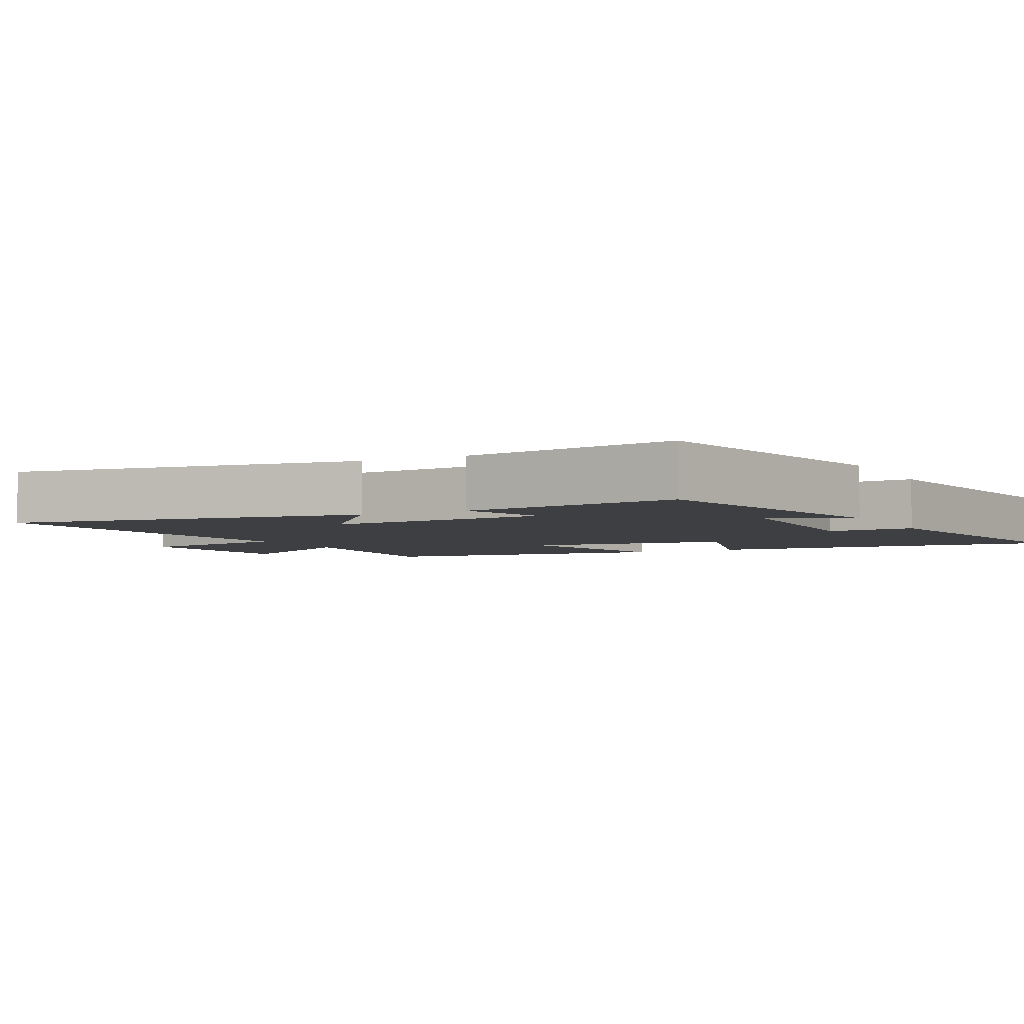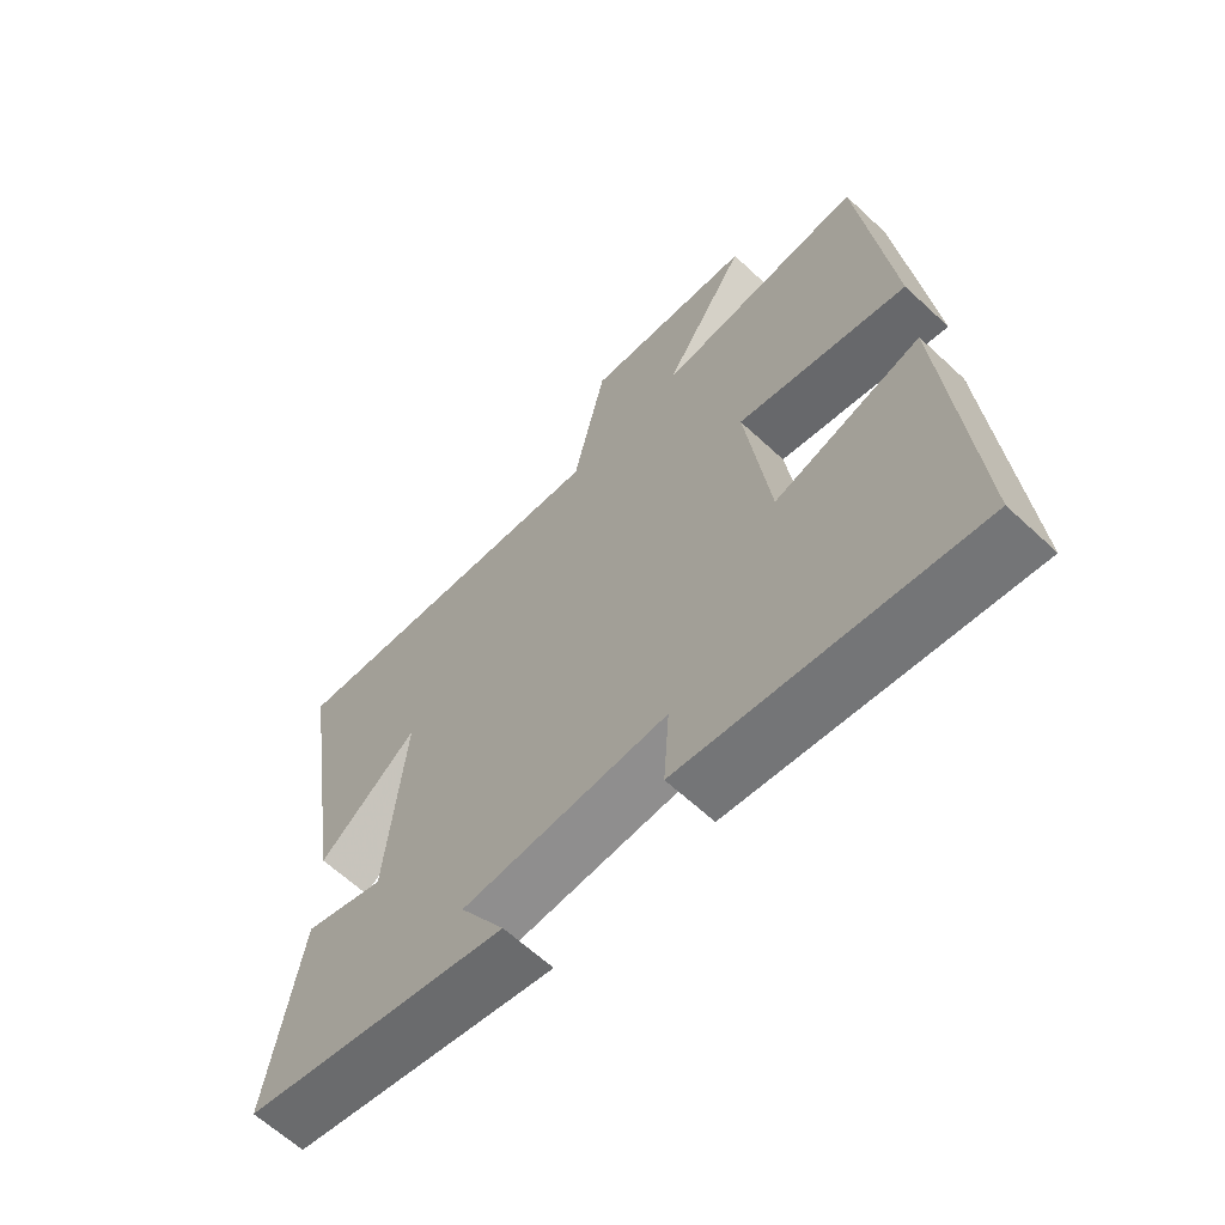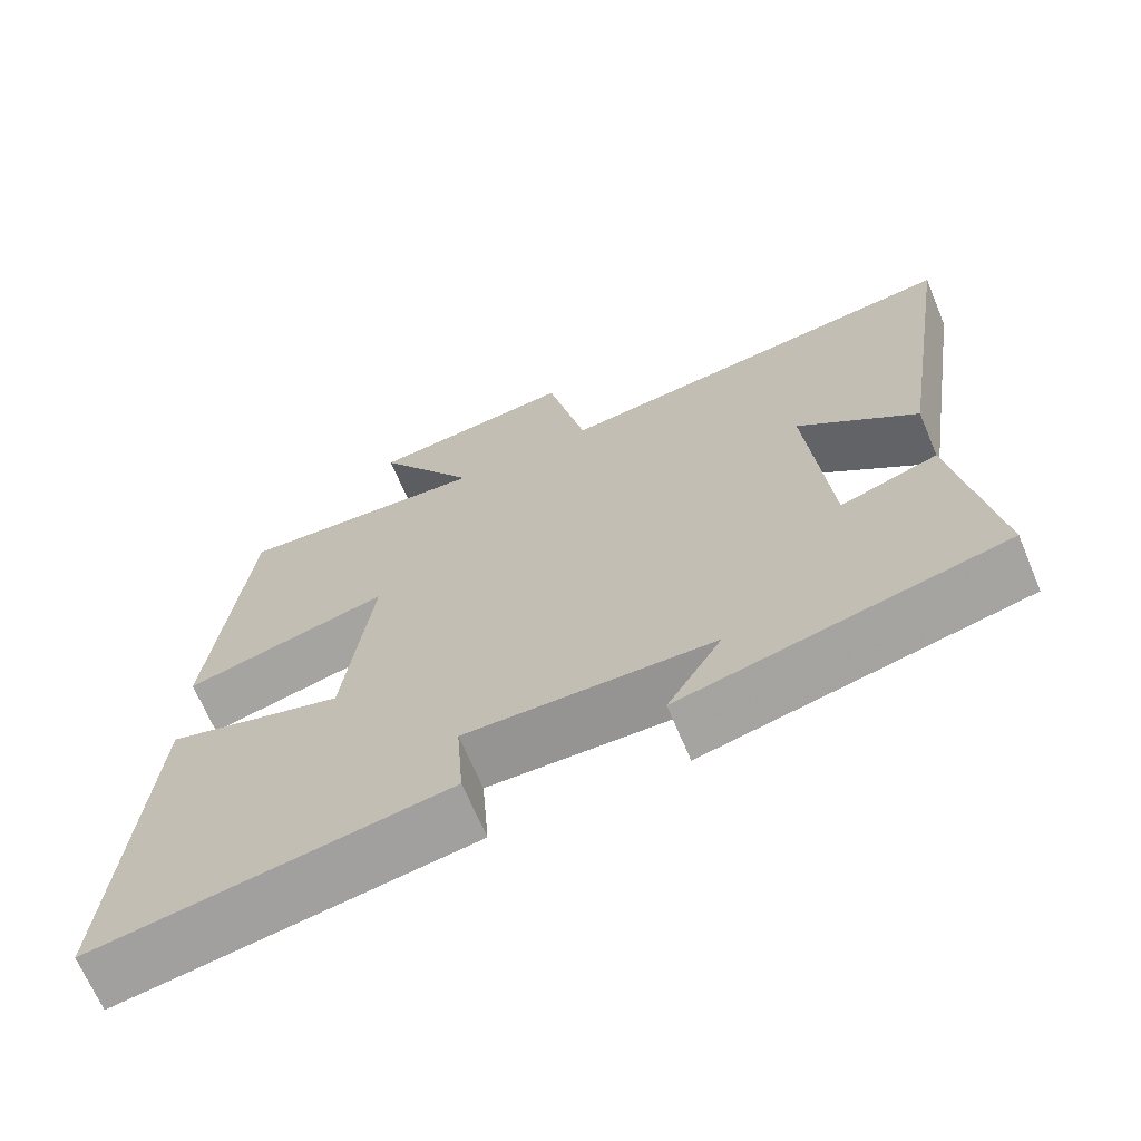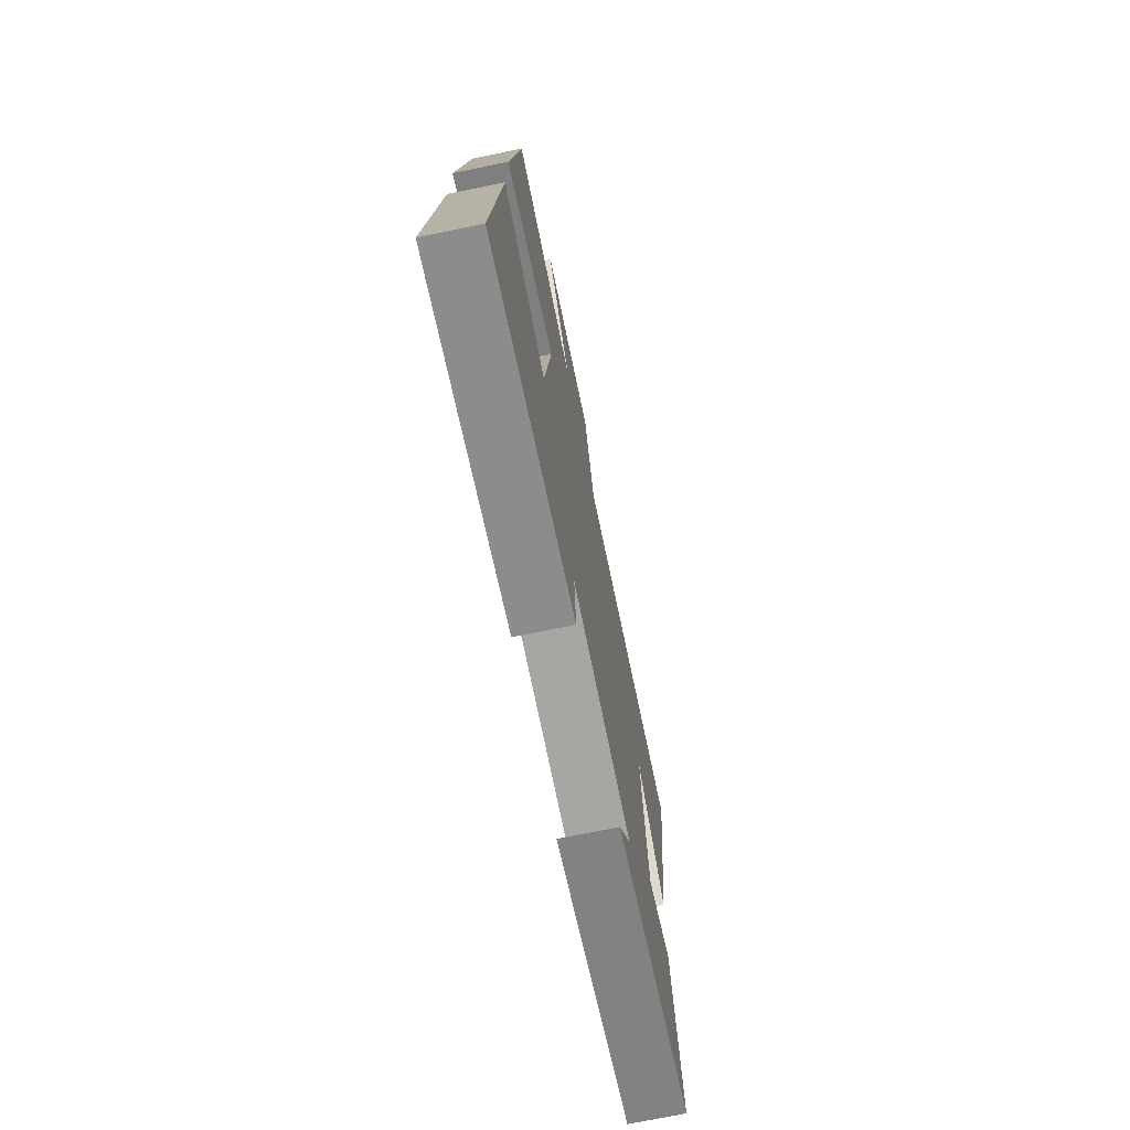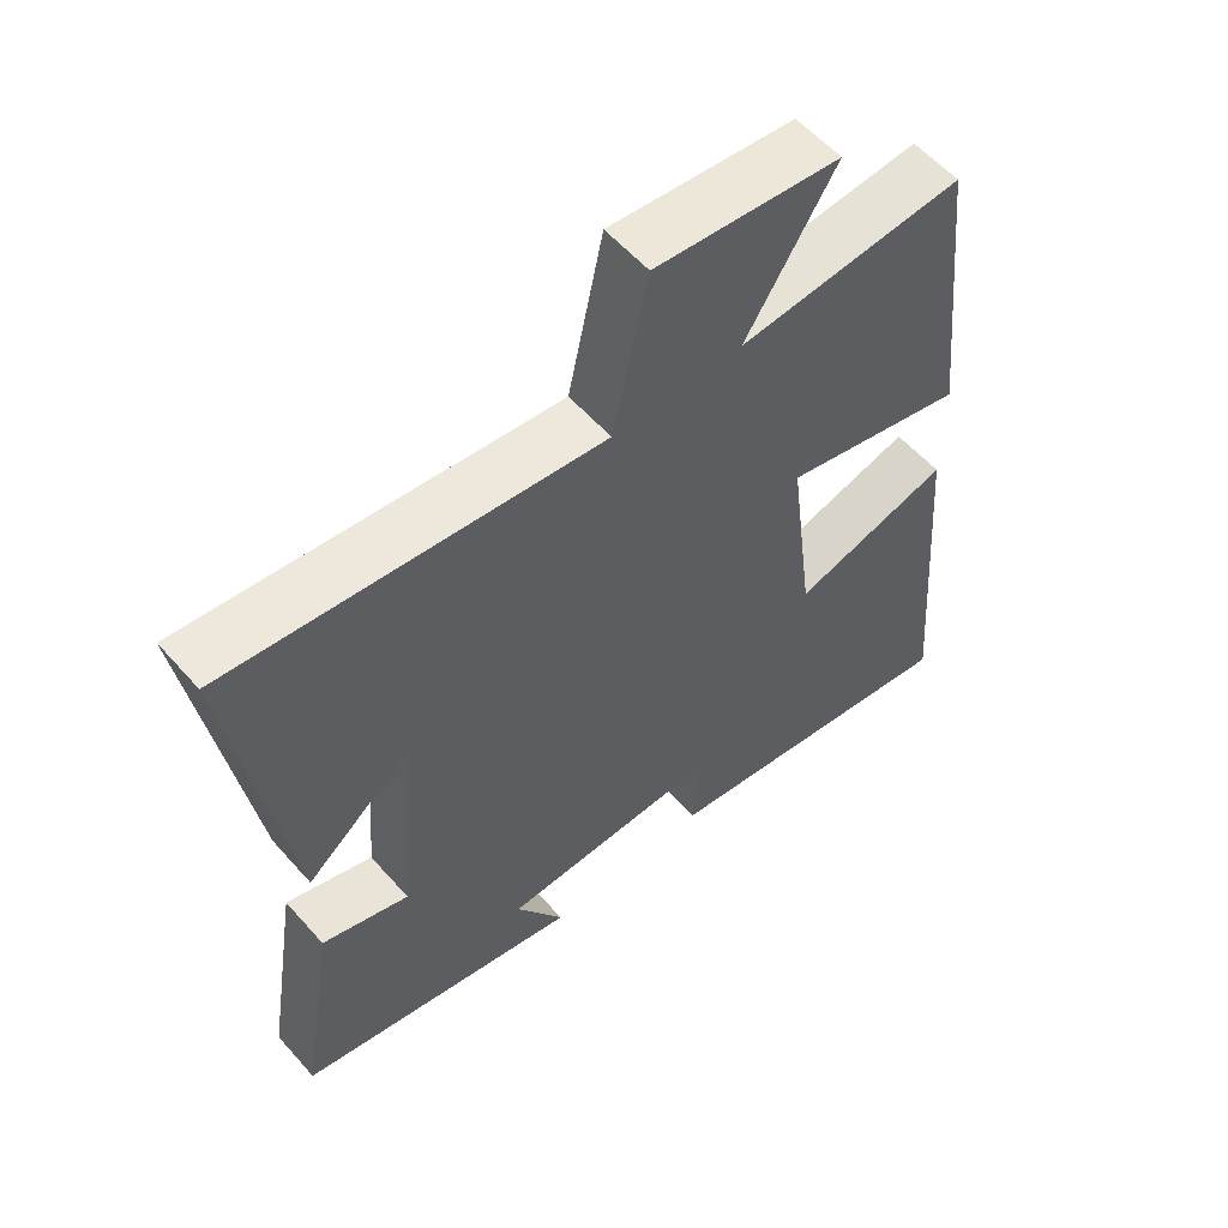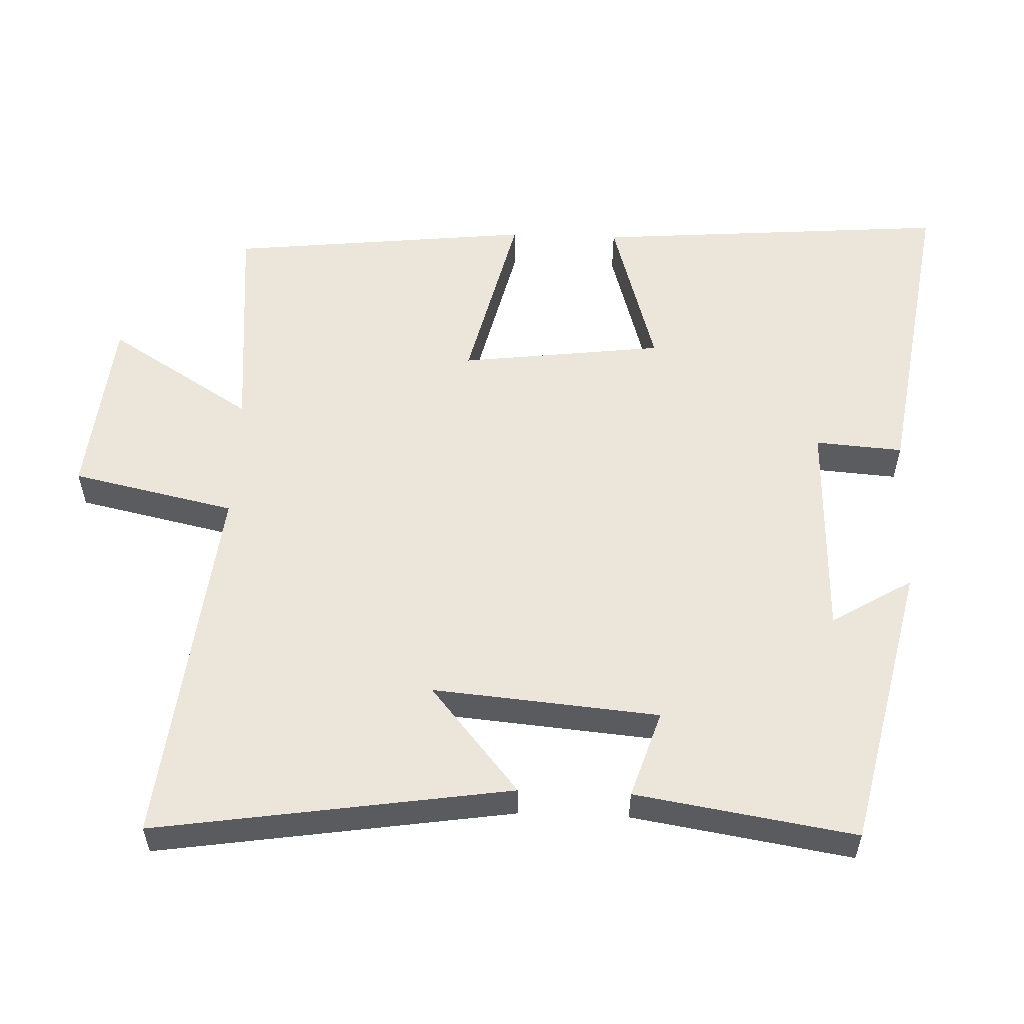
<metadata>
{"format":"obj","ext":"obj","renderer":"f3d","projection":"perspective","resolution":1024,"background":"white","views":[{"elev":-4.1,"azim":117.0,"up":"+Y"},{"elev":-63.6,"azim":-133.2,"up":"+Z"},{"elev":-68.1,"azim":22.8,"up":"+Z"},{"elev":-72.6,"azim":-78.4,"up":"+Z"},{"elev":57.3,"azim":139.1,"up":"+Z"},{"elev":55.8,"azim":92.2,"up":"+Y"}]}
</metadata>
<code>
v 0.55 0.07 -0.41
v 0.143 0.07 -0.5
v 0.212 0.07 -0.386
v -0.102 0.07 -0.376
v -0.093 0.07 -0.5
v -0.54 0.07 -0.568
v -0.5 0.07 -0.063
v -0.275 0.07 -0.129
v -0.239 0.07 0.159
v -0.5 0.07 0.097
v -0.453 0.07 0.528
v -0.132 0.07 0.5
v -0.26 0.07 0.705
v 0.002 0.07 0.731
v 0.052 0.07 0.5
v 0.577 0.07 0.558
v 0.5 0.07 0.055
v 0.348 0.07 0.181
v 0.376 0.07 -0.139
v 0.5 0.07 -0.099
v 0.55 0 -0.41
v 0.143 0 -0.5
v 0.212 0 -0.386
v -0.102 0 -0.376
v -0.093 0 -0.5
v -0.54 0 -0.568
v -0.5 0 -0.063
v -0.275 0 -0.129
v -0.239 0 0.159
v -0.5 0 0.097
v -0.453 0 0.528
v -0.132 0 0.5
v -0.26 0 0.705
v 0.002 0 0.731
v 0.052 0 0.5
v 0.577 0 0.558
v 0.5 0 0.055
v 0.348 0 0.181
v 0.376 0 -0.139
v 0.5 0 -0.099
f 1 2 3
f 20 1 3
f 19 20 3
f 18 19 3 4
f 15 16 17 18
f 15 18 4
f 12 13 14 15
f 12 15 4
f 9 10 11 12
f 8 9 12 4
f 6 7 8
f 5 6 8
f 4 5 8
f 23 22 21
f 23 21 40
f 23 40 39
f 24 23 39 38
f 38 37 36 35
f 24 38 35
f 35 34 33 32
f 24 35 32
f 32 31 30 29
f 24 32 29 28
f 28 27 26
f 28 26 25
f 28 25 24
f 1 21 22 2
f 2 22 23 3
f 3 23 24 4
f 4 24 25 5
f 5 25 26 6
f 6 26 27 7
f 7 27 28 8
f 8 28 29 9
f 9 29 30 10
f 10 30 31 11
f 11 31 32 12
f 12 32 33 13
f 13 33 34 14
f 14 34 35 15
f 15 35 36 16
f 16 36 37 17
f 17 37 38 18
f 18 38 39 19
f 19 39 40 20
f 20 40 21 1

</code>
